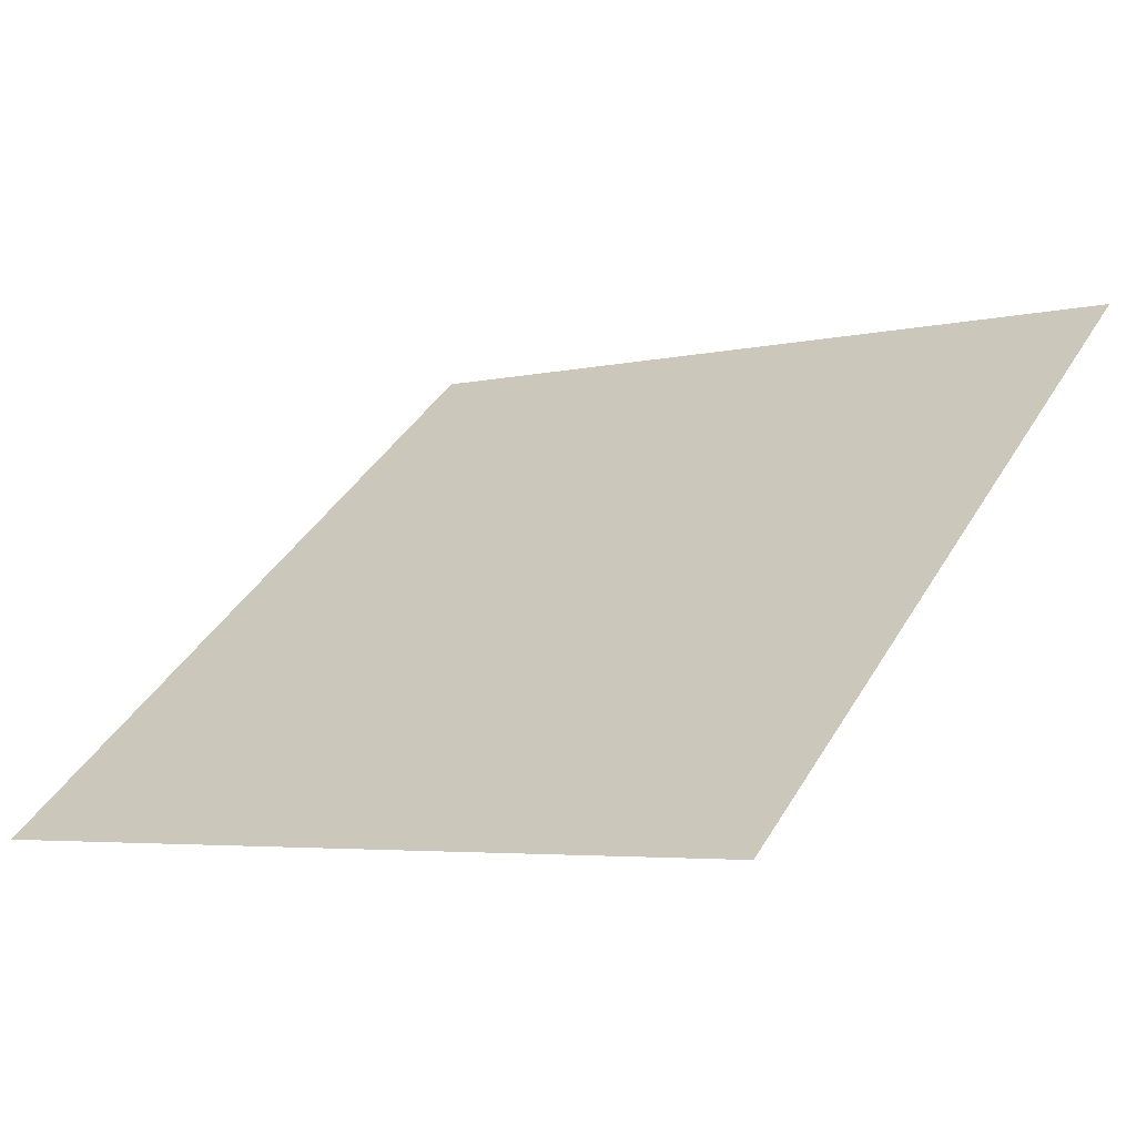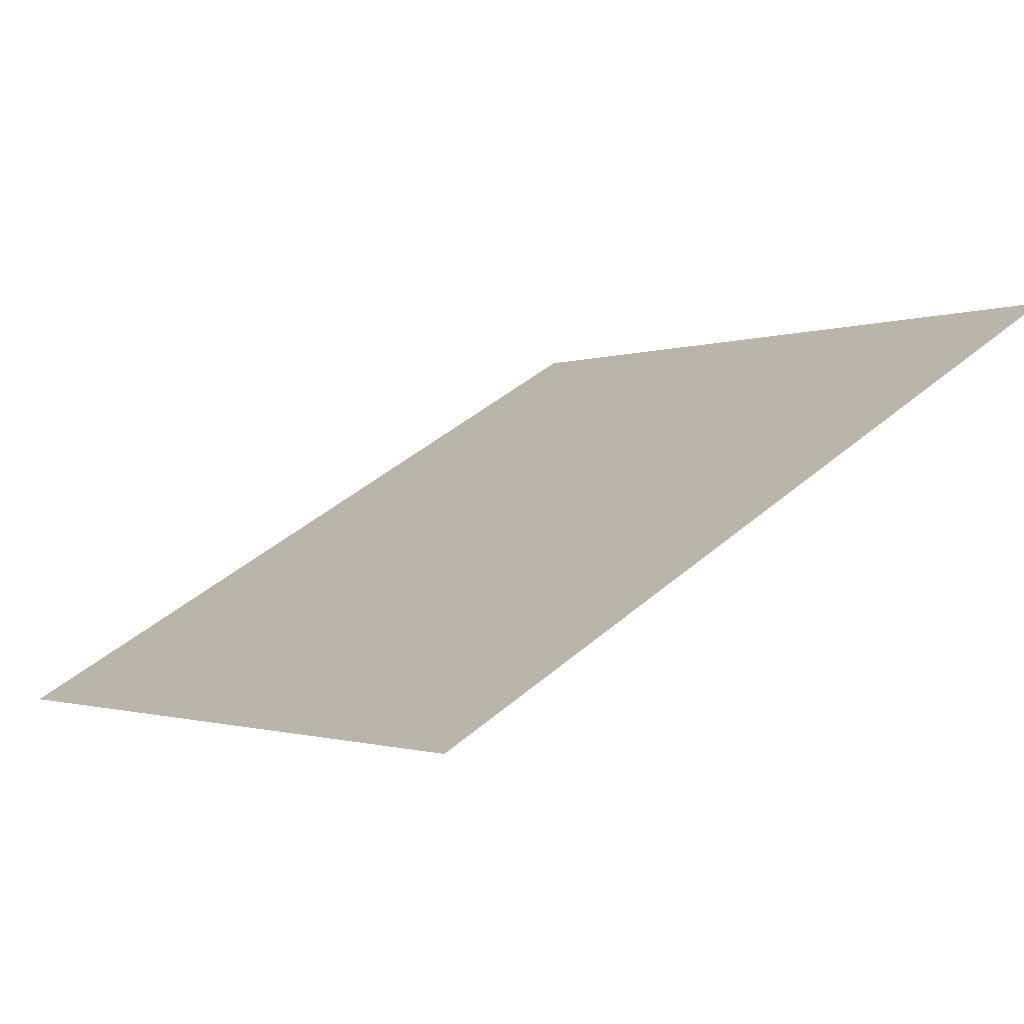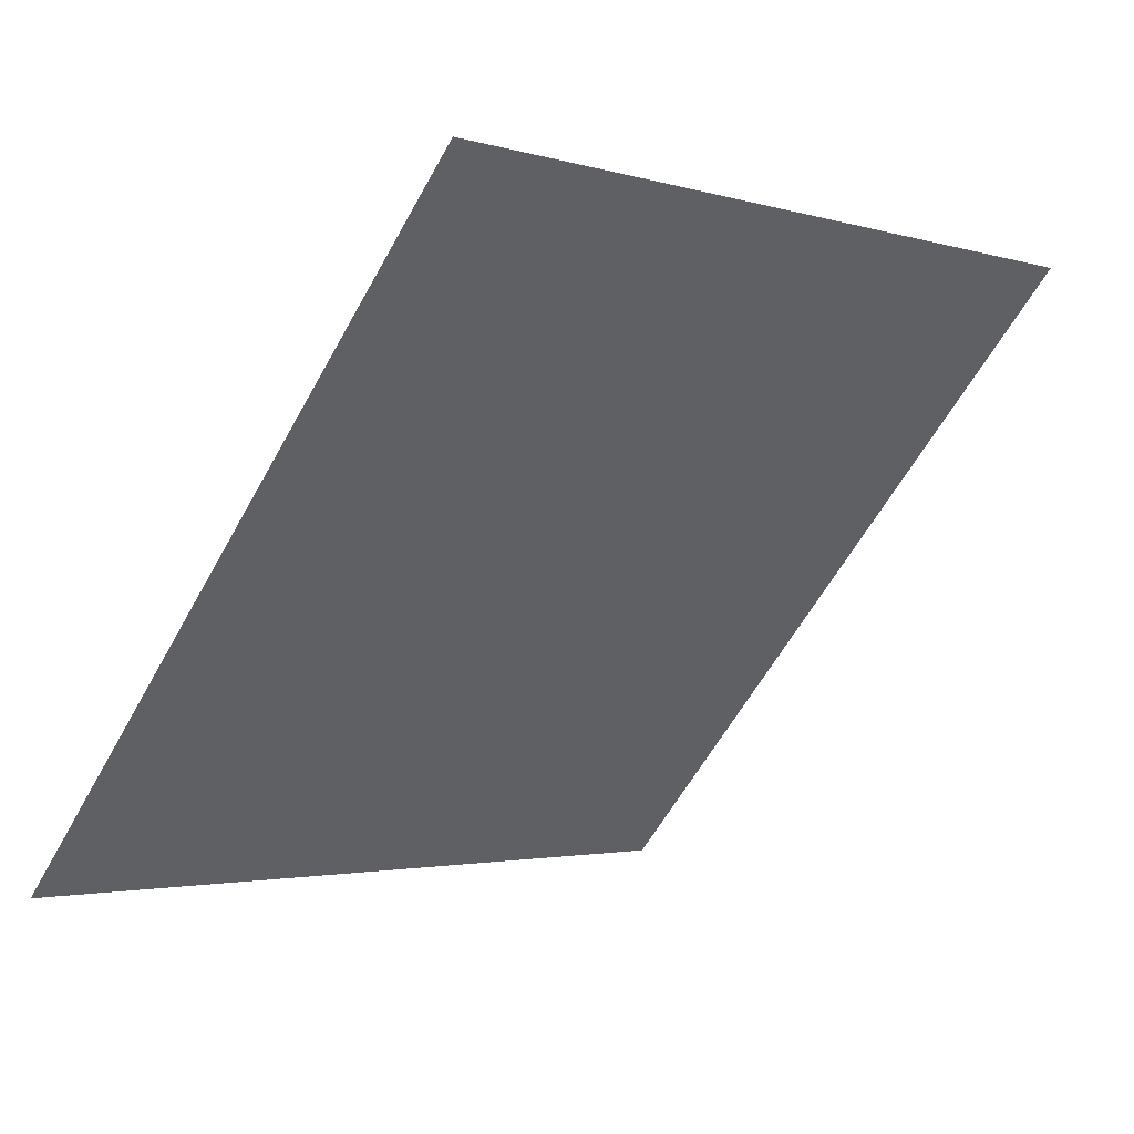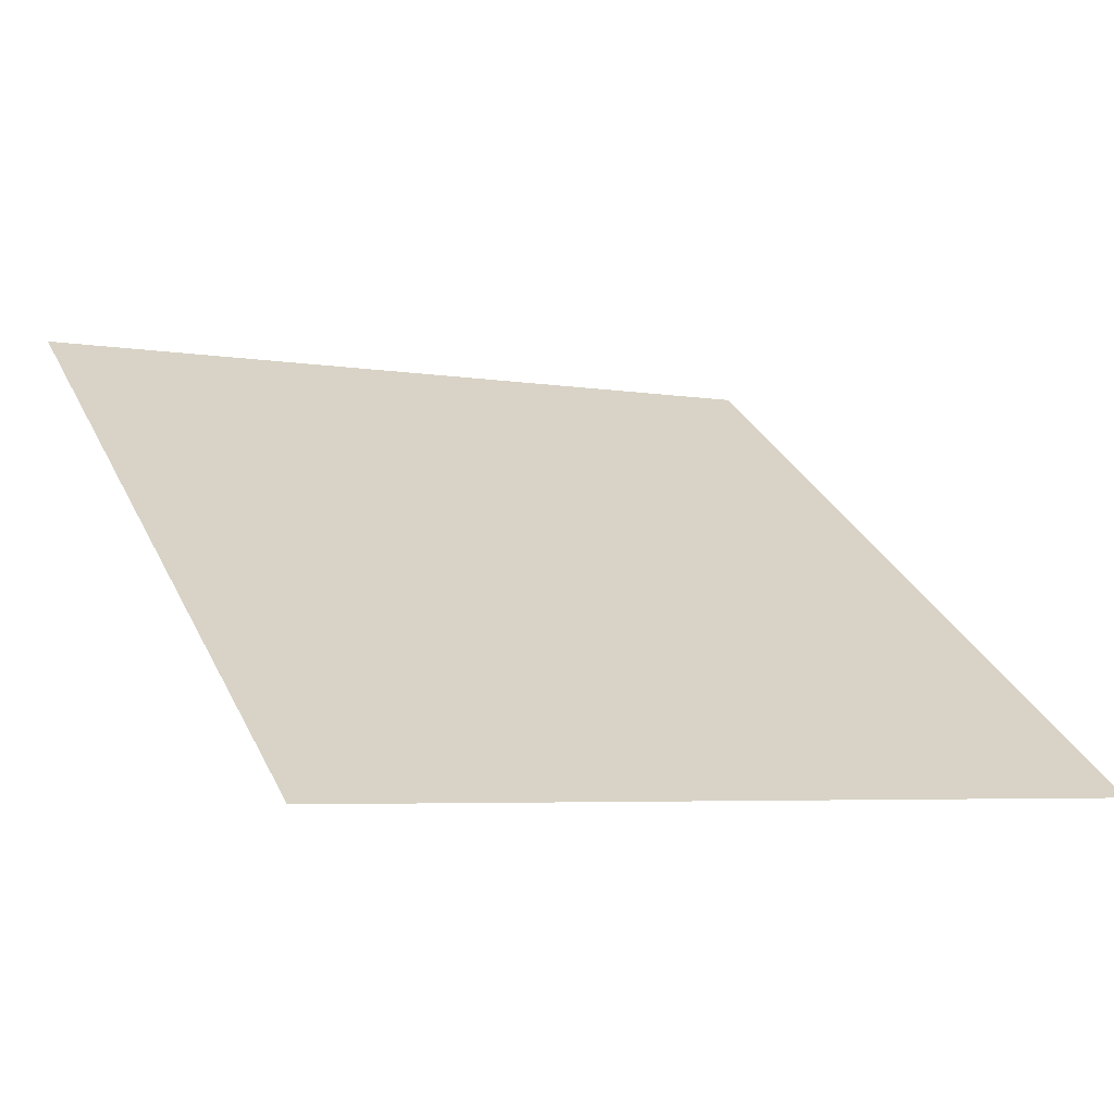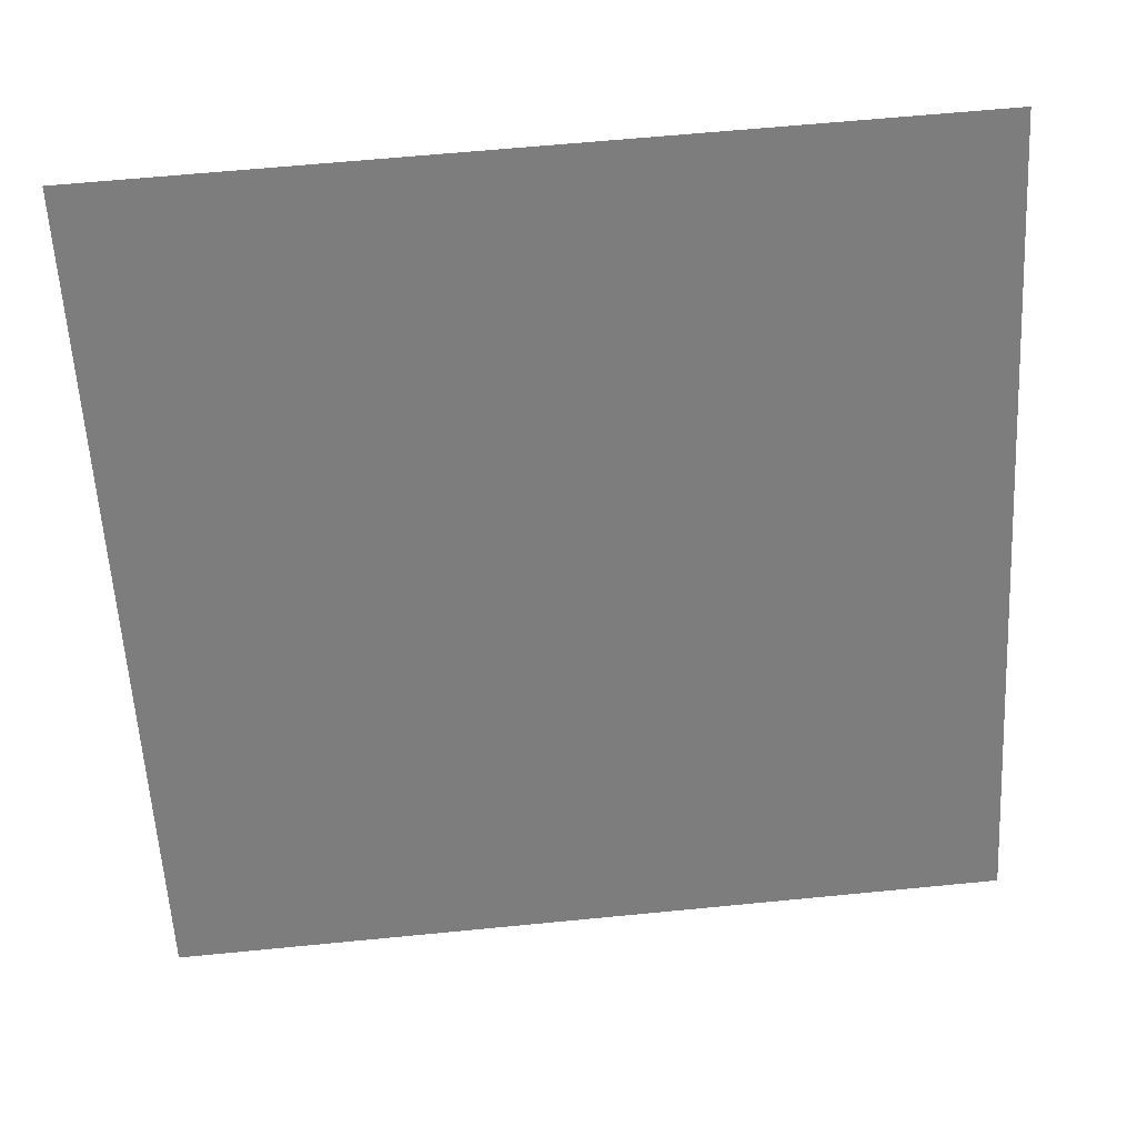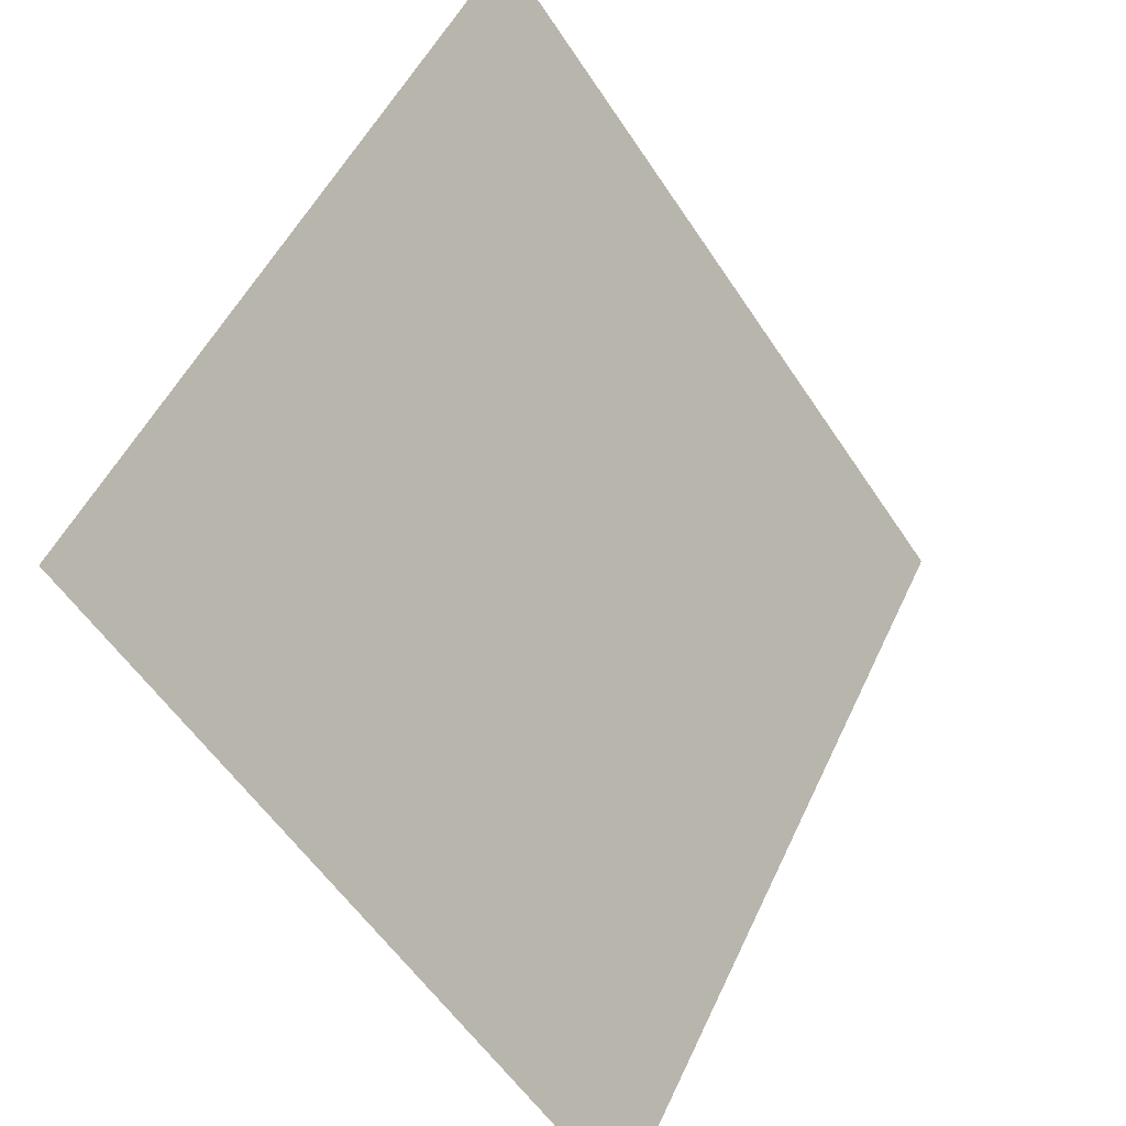
<metadata>
{"format":"obj","ext":"obj","renderer":"f3d","projection":"perspective","resolution":1024,"background":"white","views":[{"elev":-2.4,"azim":-142.8,"up":"+Y"},{"elev":45.8,"azim":-44.5,"up":"+Y"},{"elev":-58.9,"azim":-118.5,"up":"+Y"},{"elev":-8.0,"azim":152.4,"up":"+Y"},{"elev":68.2,"azim":-7.0,"up":"+Z"},{"elev":51.0,"azim":-67.1,"up":"+Z"}]}
</metadata>
<code>
v 0.1538 0.8727 0.6266
v 0.1472 0.8729 0.6267
v 0.1473 0.8768 0.6319
v 0.1539 0.8766 0.6319
f 4 3 2 1

</code>
